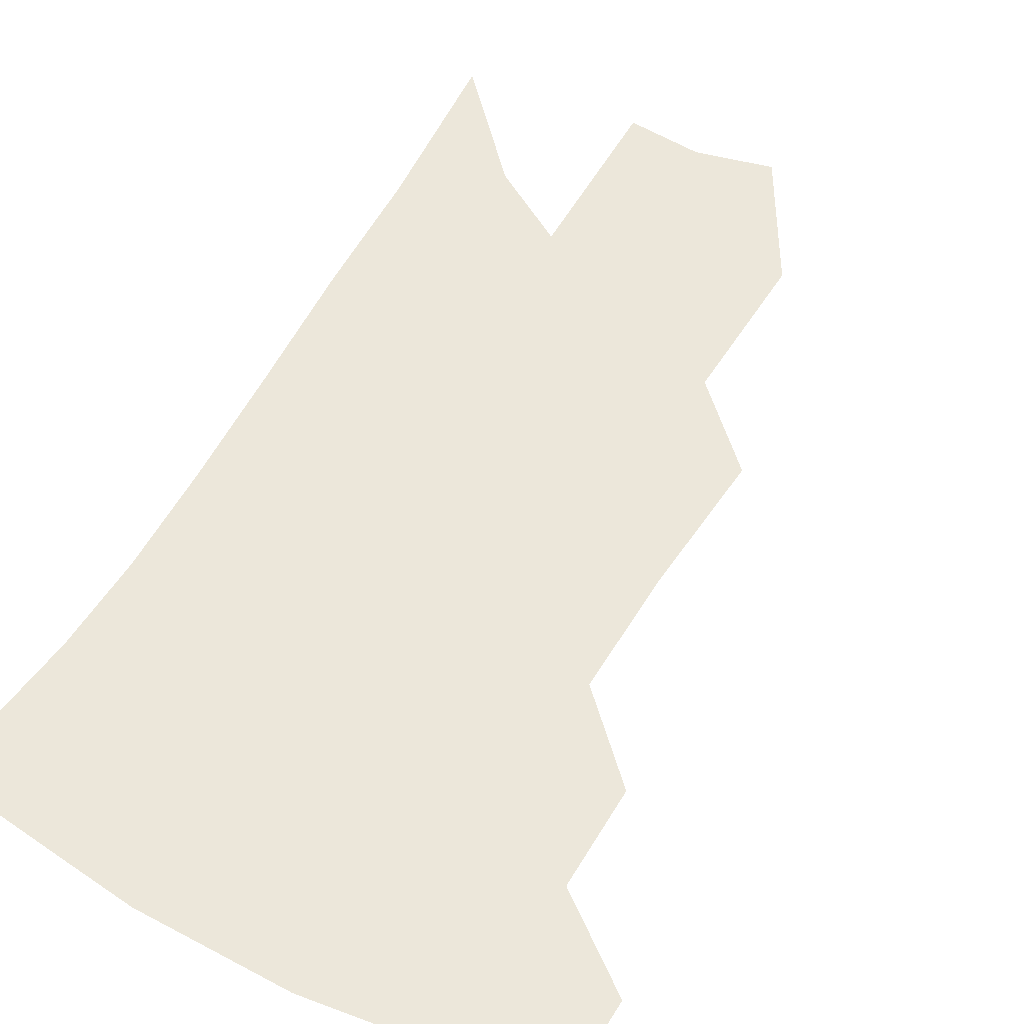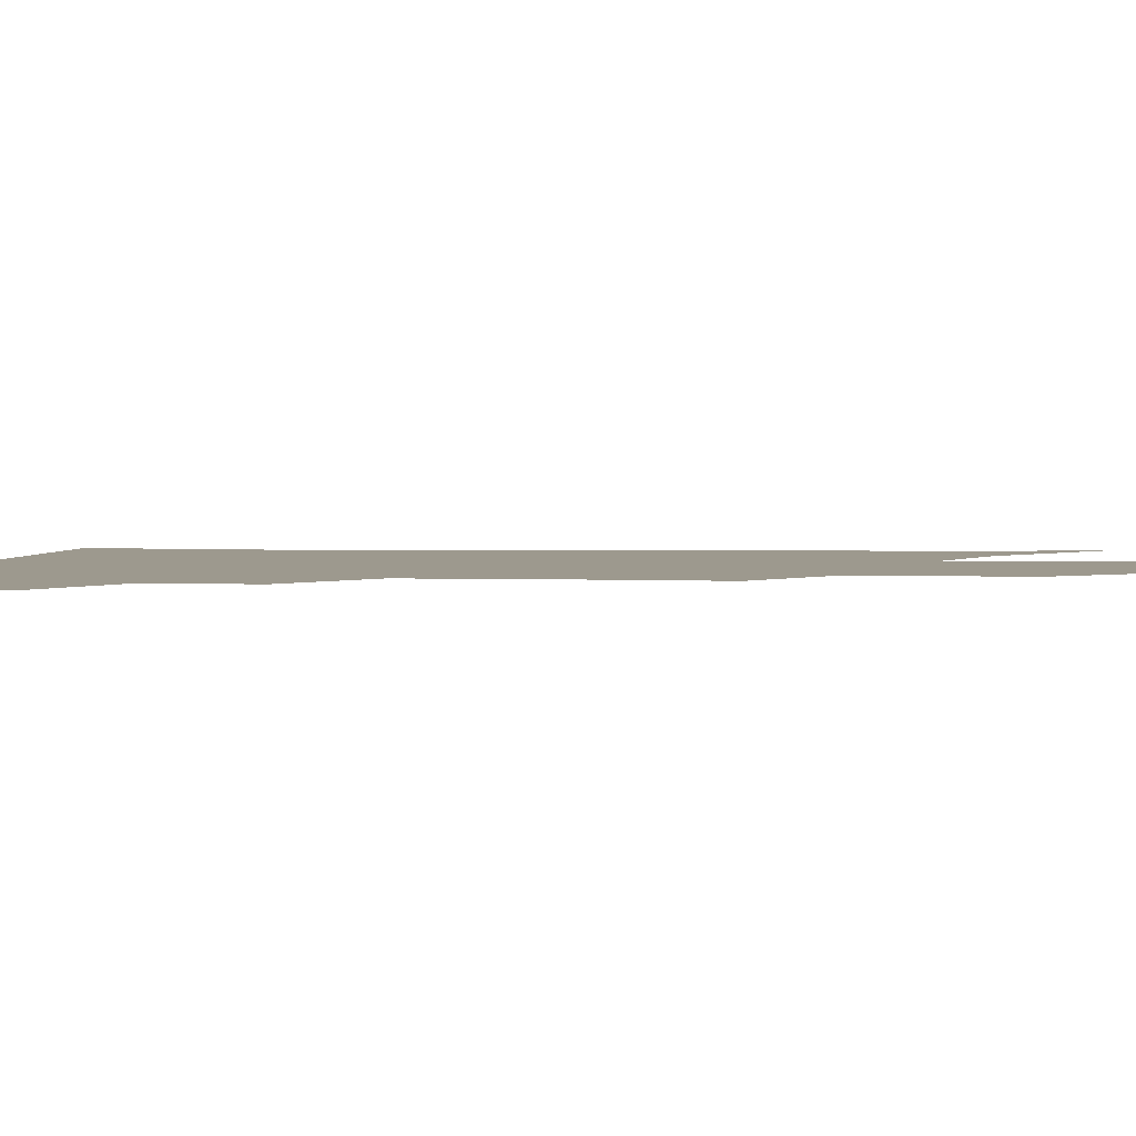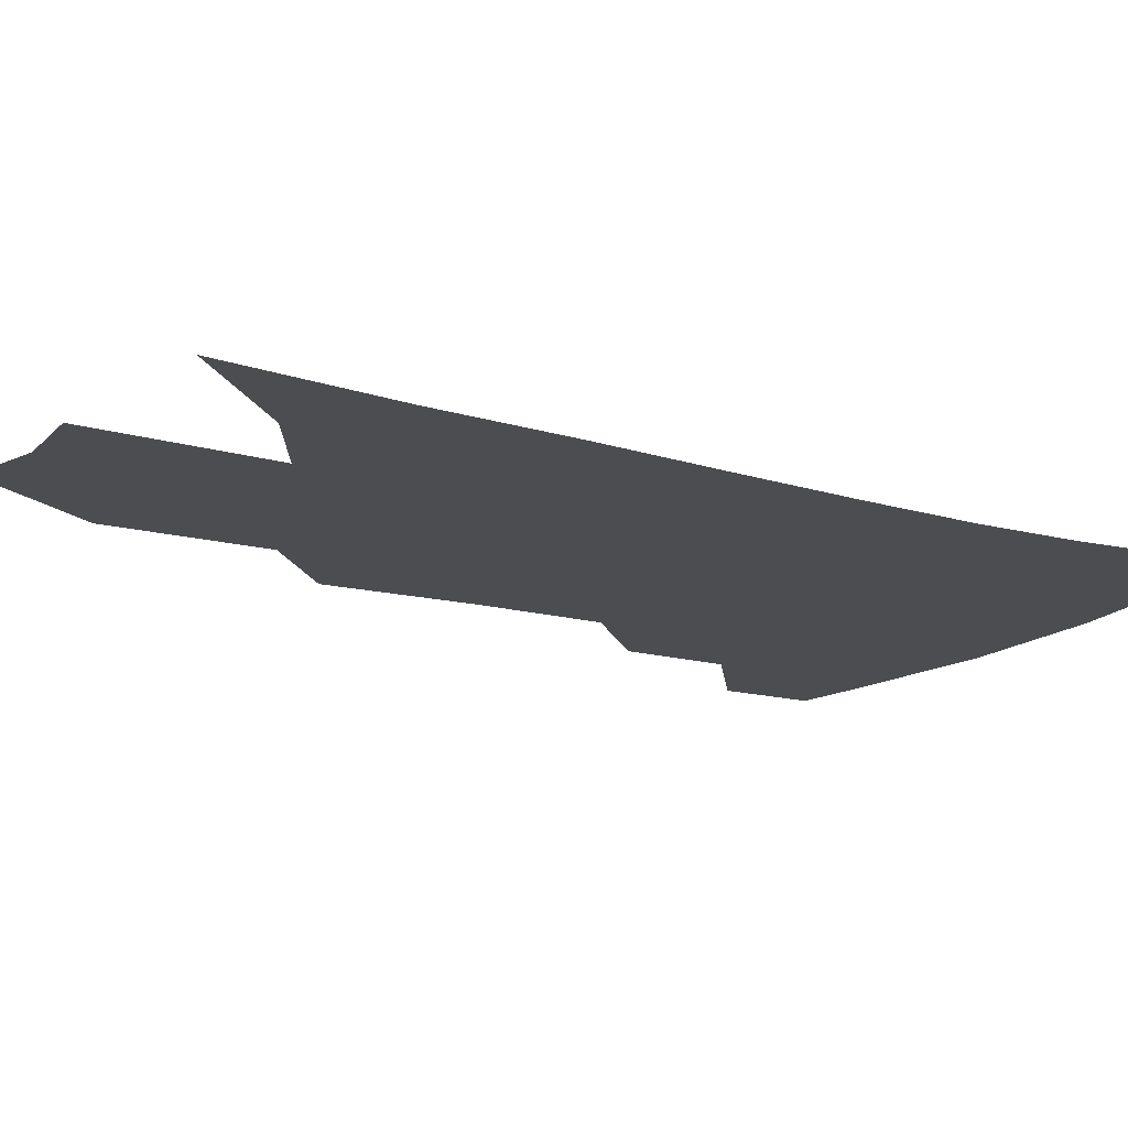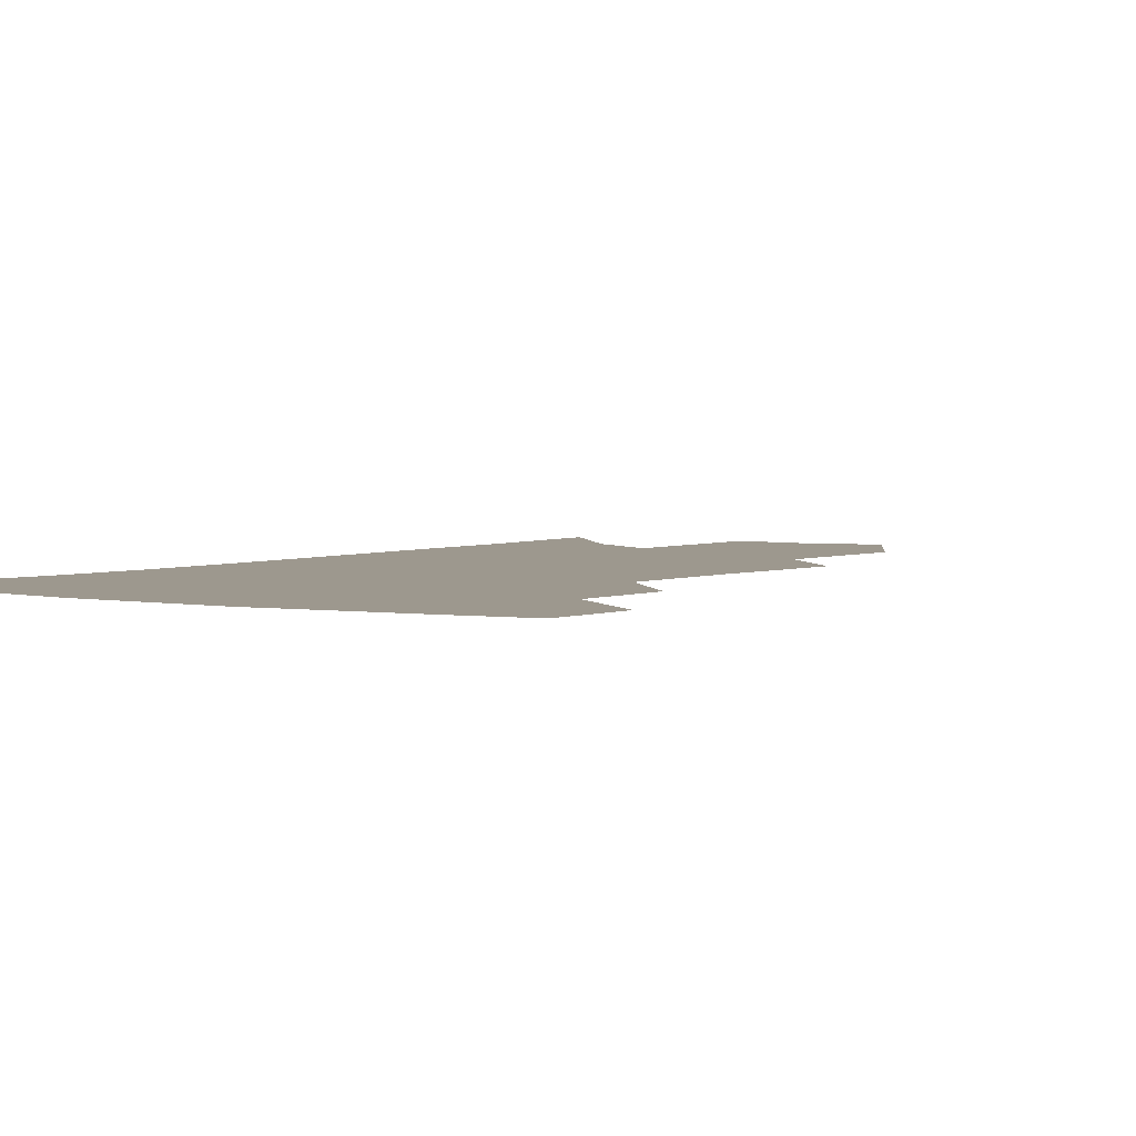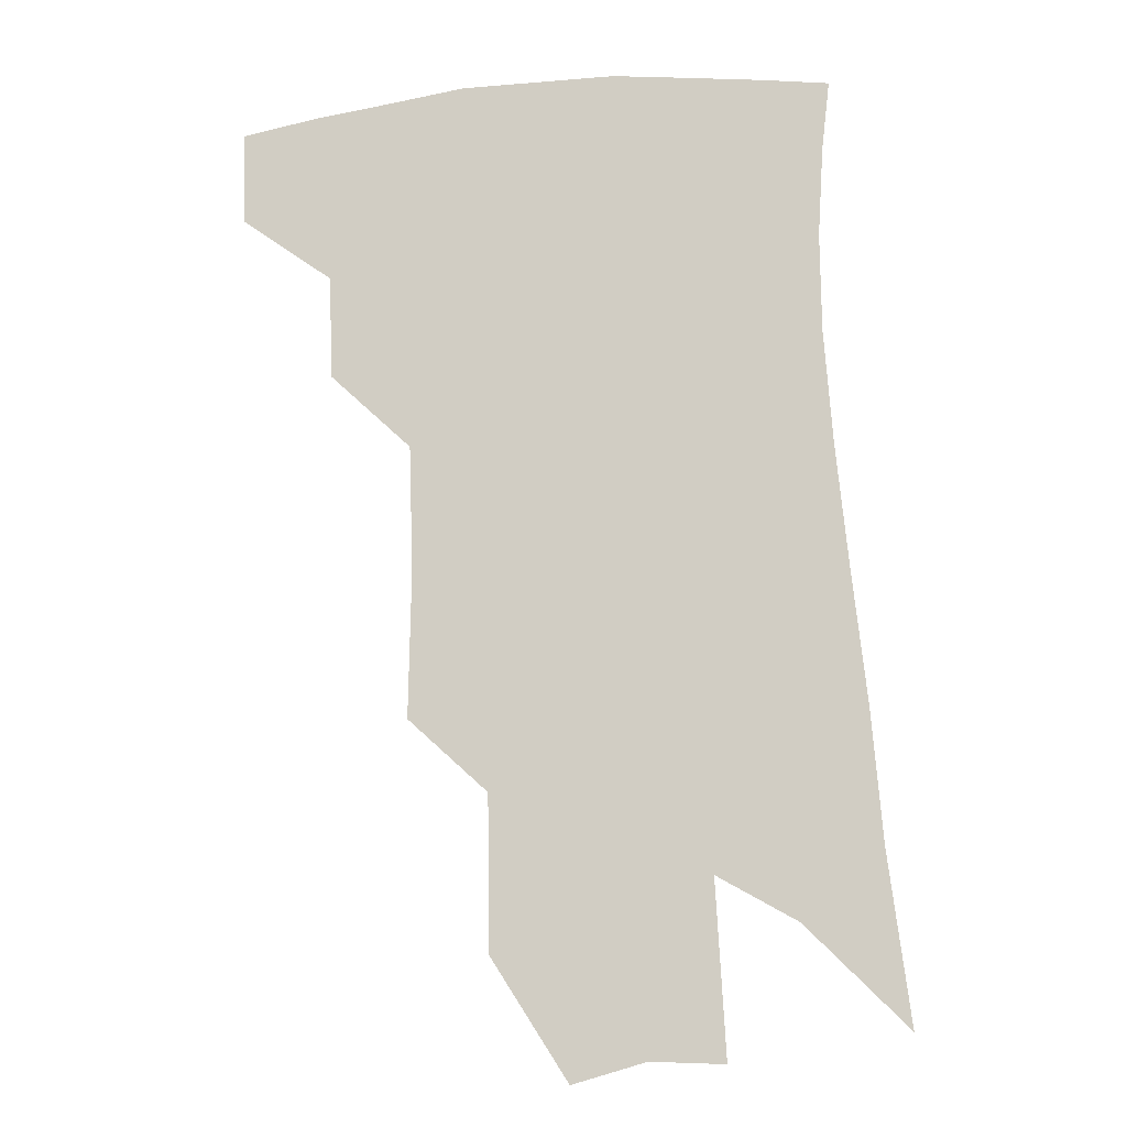
<metadata>
{"format":"obj","ext":"obj","renderer":"f3d","projection":"perspective","resolution":1024,"background":"white","views":[{"elev":53.9,"azim":-148.0,"up":"+Z"},{"elev":3.3,"azim":-83.0,"up":"+Z"},{"elev":-15.6,"azim":61.5,"up":"+Z"},{"elev":3.2,"azim":-142.6,"up":"+Z"},{"elev":-9.6,"azim":6.1,"up":"+Y"}]}
</metadata>
<code>
v 479.9 375.7 0
v 479.4 403.6 0
v 508.8 324.7 0
v 507.7 356.2 0
v 507 385.1 0
v 502.4 408.5 0
v 533.6 218.5 0
v 534.6 263.6 0
v 533.5 302.1 0
v 534.7 340.5 0
v 533.2 366.6 0
v 529.9 389.3 0
v 526 412.5 0
v 558.7 148.5 0
v 558.2 196.3 0
v 558.7 245 0
v 556.9 279.2 0
v 556.5 315.8 0
v 556.1 345.2 0
v 555.6 371.2 0
v 552.8 392.8 0
v 549.1 416.7 0
v 582.6 111.2 0
v 582.2 169.4 0
v 581 217.3 0
v 579.3 253.3 0
v 578.1 289.5 0
v 577.6 322.9 0
v 577.1 348.8 0
v 576.7 372.8 0
v 575.6 394.7 0
v 573.4 417.7 0
v 605.5 118 0
v 603.5 175.6 0
v 601.3 218.3 0
v 599.4 258.2 0
v 598.1 293.4 0
v 597.5 324.9 0
v 597.6 350.8 0
v 598 374.2 0
v 598.1 395.5 0
v 596.3 418.8 0
v 628.4 117.4 0
v 625.1 171.6 0
v 621.9 217.9 0
v 619.5 257.6 0
v 618.1 291.3 0
v 617.4 321.9 0
v 617.4 350.8 0
v 618.4 374.4 0
v 619.7 395.6 0
v 620.2 417.1 0
v 650.1 157.9 0
v 644.5 208.4 0
v 641.9 246.9 0
v 639.1 284.3 0
v 637.2 318.1 0
v 637.3 346.5 0
v 638.5 371.9 0
v 640.7 394.9 0
v 642.5 415.5 0
v 682.1 126.7 0
v 675 179.7 0
v 671.3 221.1 0
v 666.5 262.3 0
v 662.5 300.4 0
v 659.7 335.2 0
v 659.2 365.4 0
v 660.7 392.7 0
v 663 413.7 0
f 4 5 1
f 1 5 2
f 5 6 2
f 9 10 3
f 3 10 4
f 10 11 4
f 4 11 5
f 11 12 5
f 5 12 6
f 12 13 6
f 15 16 7
f 7 16 8
f 16 17 8
f 8 17 9
f 17 18 9
f 9 18 10
f 18 19 10
f 10 19 11
f 19 20 11
f 11 20 12
f 20 21 12
f 12 21 13
f 21 22 13
f 23 24 14
f 14 24 15
f 24 25 15
f 15 25 16
f 25 26 16
f 16 26 17
f 26 27 17
f 17 27 18
f 27 28 18
f 18 28 19
f 28 29 19
f 19 29 20
f 29 30 20
f 20 30 21
f 30 31 21
f 21 31 22
f 31 32 22
f 23 33 24
f 33 34 24
f 24 34 25
f 34 35 25
f 25 35 26
f 35 36 26
f 26 36 27
f 36 37 27
f 27 37 28
f 37 38 28
f 28 38 29
f 38 39 29
f 29 39 30
f 39 40 30
f 30 40 31
f 40 41 31
f 31 41 32
f 41 42 32
f 33 43 34
f 43 44 34
f 34 44 35
f 44 45 35
f 35 45 36
f 45 46 36
f 36 46 37
f 46 47 37
f 37 47 38
f 47 48 38
f 38 48 39
f 48 49 39
f 39 49 40
f 49 50 40
f 40 50 41
f 50 51 41
f 41 51 42
f 51 52 42
f 44 53 45
f 53 54 45
f 45 54 46
f 54 55 46
f 46 55 47
f 55 56 47
f 47 56 48
f 56 57 48
f 48 57 49
f 57 58 49
f 49 58 50
f 58 59 50
f 50 59 51
f 59 60 51
f 51 60 52
f 60 61 52
f 53 62 54
f 62 63 54
f 54 63 55
f 63 64 55
f 55 64 56
f 64 65 56
f 56 65 57
f 65 66 57
f 57 66 58
f 66 67 58
f 58 67 59
f 67 68 59
f 59 68 60
f 68 69 60
f 60 69 61
f 69 70 61

</code>
